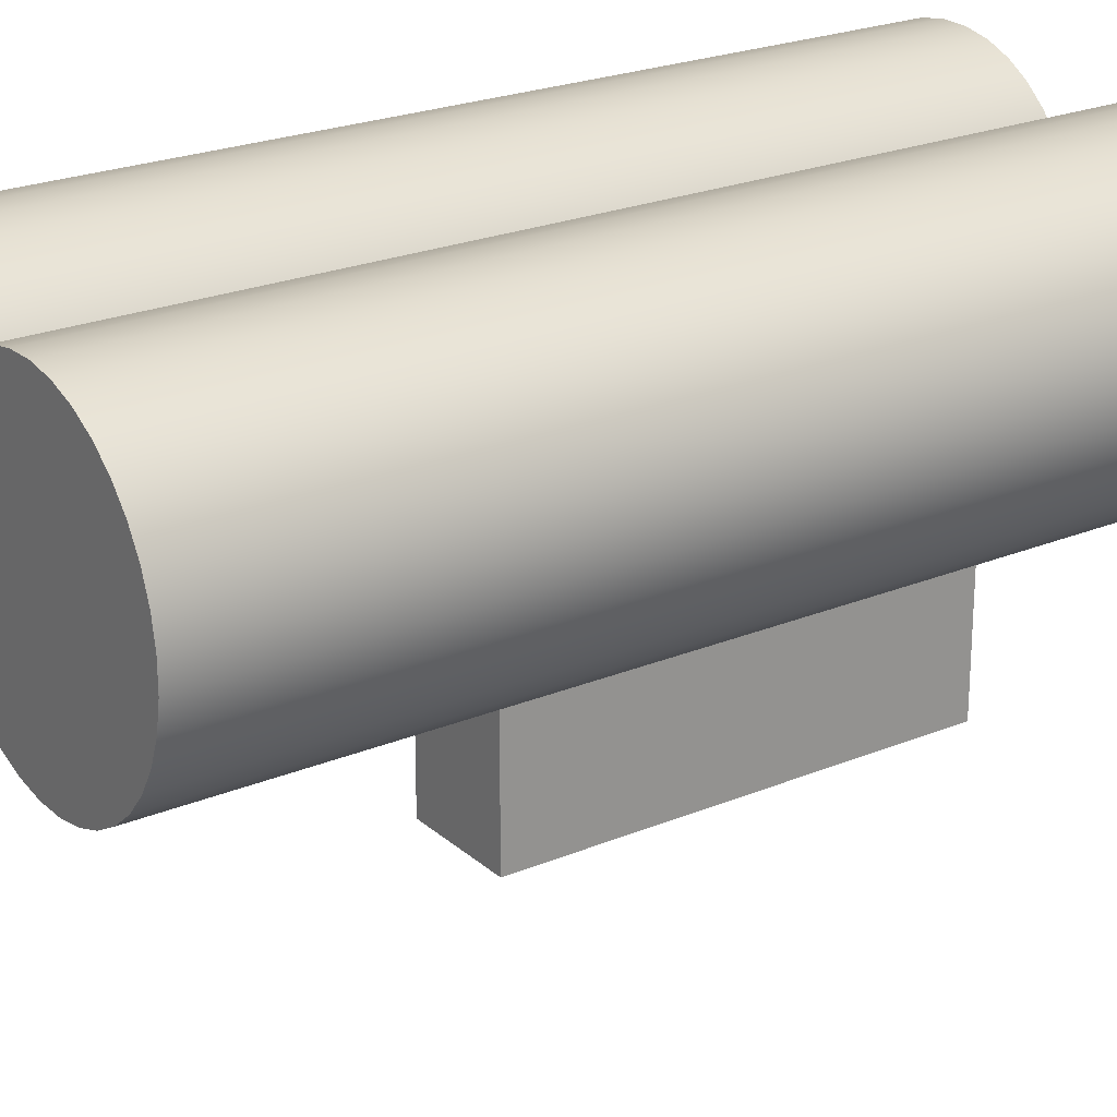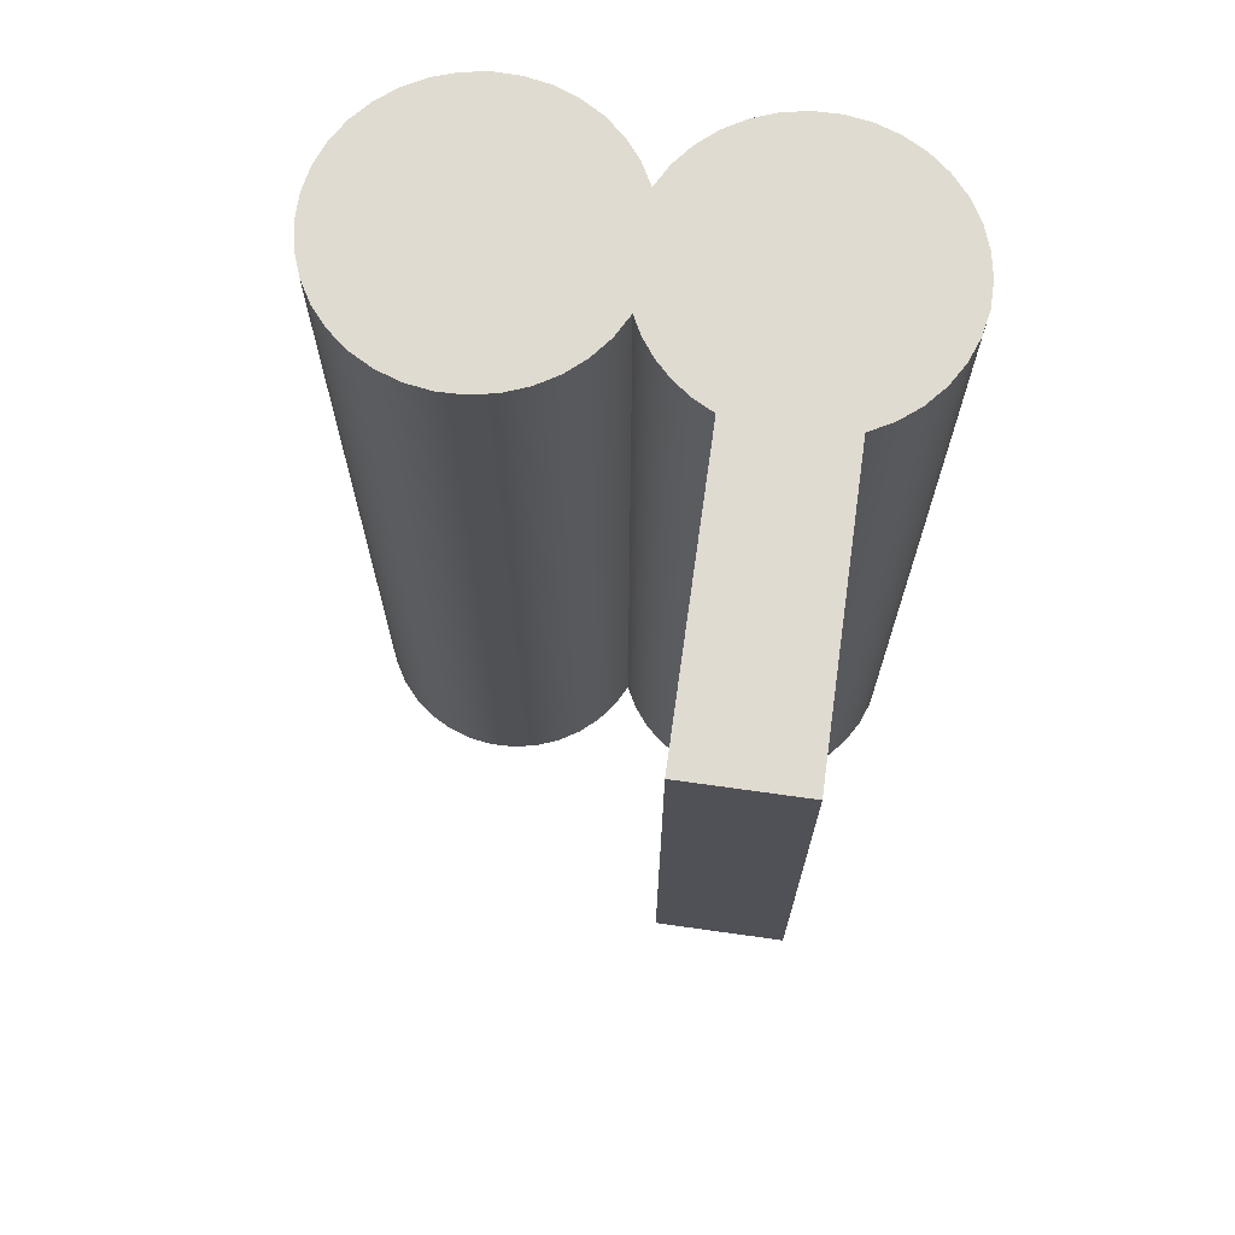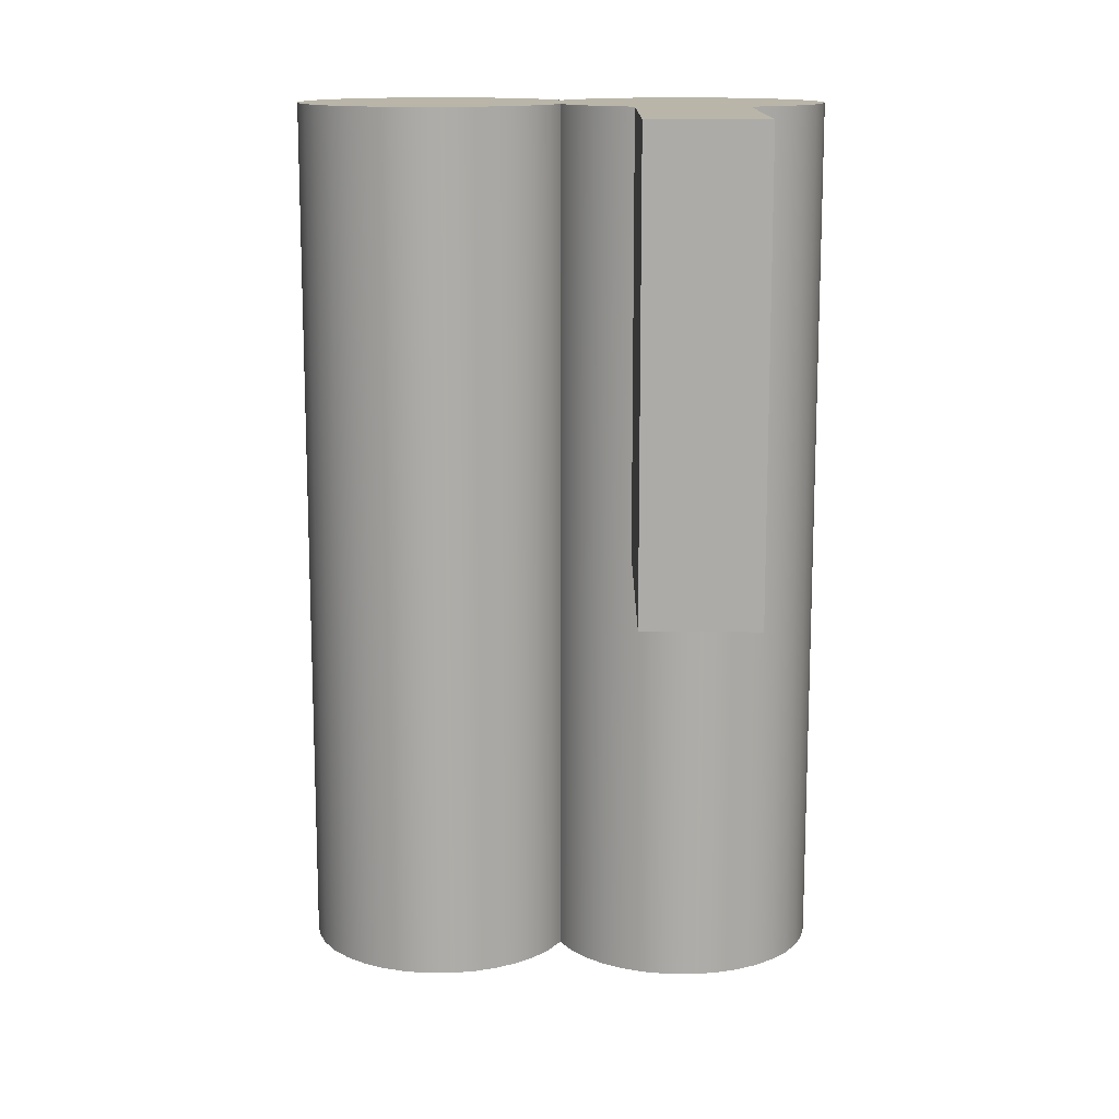
<metadata>
{"format":"obj","ext":"obj","renderer":"f3d","projection":"perspective","resolution":1024,"background":"white","views":[{"elev":23.3,"azim":-125.1,"up":"+Y"},{"elev":70.0,"azim":8.0,"up":"+Z"},{"elev":13.4,"azim":0.6,"up":"+Z"}]}
</metadata>
<code>
v -0.065 0.319 0.4
v -0.065 0.319 -0.4
v -0.0754 0.3384 -0.4
v -0.08906 0.3558 -0.4
v -0.1056 0.3704 -0.4
v -0.1244 0.3819 -0.4
v -0.1449 0.39 -0.4
v -0.1665 0.3943 -0.4
v -0.1886 0.3947 -0.4
v -0.2104 0.3913 -0.4
v -0.2312 0.384 -0.4
v -0.2505 0.3732 -0.4
v -0.2675 0.3592 -0.4
v -0.2818 0.3425 -0.4
v -0.293 0.3234 -0.4
v -0.3006 0.3027 -0.4
v -0.3045 0.281 -0.4
v -0.3045 0.259 -0.4
v -0.3006 0.2373 -0.4
v -0.293 0.2166 -0.4
v -0.2818 0.1975 -0.4
v -0.2675 0.1808 -0.4
v -0.2505 0.1668 -0.4
v -0.2312 0.156 -0.4
v -0.2104 0.1487 -0.4
v -0.1886 0.1453 -0.4
v -0.1665 0.1457 -0.4
v -0.1449 0.15 -0.4
v -0.1244 0.1581 -0.4
v -0.1056 0.1696 -0.4
v -0.08906 0.1842 -0.4
v -0.0754 0.2016 -0.4
v -0.065 0.221 -0.4
v -0.065 0.221 0.4
v -0.0754 0.2016 0.4
v -0.08906 0.1842 0.4
v -0.1056 0.1696 0.4
v -0.1244 0.1581 0.4
v -0.1449 0.15 0.4
v -0.1665 0.1457 0.4
v -0.1886 0.1453 0.4
v -0.2104 0.1487 0.4
v -0.2312 0.156 0.4
v -0.2505 0.1668 0.4
v -0.2675 0.1808 0.4
v -0.2818 0.1975 0.4
v -0.293 0.2166 0.4
v -0.3006 0.2373 0.4
v -0.3045 0.259 0.4
v -0.3045 0.281 0.4
v -0.3006 0.3027 0.4
v -0.293 0.3234 0.4
v -0.2818 0.3425 0.4
v -0.2675 0.3592 0.4
v -0.2505 0.3732 0.4
v -0.2312 0.384 0.4
v -0.2104 0.3913 0.4
v -0.1886 0.3947 0.4
v -0.1665 0.3943 0.4
v -0.1449 0.39 0.4
v -0.1244 0.3819 0.4
v -0.1056 0.3704 0.4
v -0.08906 0.3558 0.4
v -0.0754 0.3384 0.4
v -0.065 0.221 0.4
v -0.065 0.221 -0.4
v -0.0546 0.2016 -0.4
v -0.04094 0.1842 -0.4
v -0.02445 0.1696 -0.4
v -0.005636 0.1581 -0.4
v 0.01491 0.15 -0.4
v 0.03654 0.1457 -0.4
v 0.0586 0.1453 -0.4
v 0.08038 0.1487 -0.4
v 0.1012 0.156 -0.4
v 0.1205 0.1668 -0.4
v 0.1375 0.1808 -0.4
v 0.1518 0.1975 -0.4
v 0.163 0.2166 -0.4
v 0.1706 0.2373 -0.4
v 0.1745 0.259 -0.4
v 0.1745 0.281 -0.4
v 0.1706 0.3027 -0.4
v 0.163 0.3234 -0.4
v 0.1518 0.3425 -0.4
v 0.1375 0.3592 -0.4
v 0.1205 0.3732 -0.4
v 0.1012 0.384 -0.4
v 0.08038 0.3913 -0.4
v 0.0586 0.3947 -0.4
v 0.03654 0.3943 -0.4
v 0.01491 0.39 -0.4
v -0.005636 0.3819 -0.4
v -0.02445 0.3704 -0.4
v -0.04094 0.3558 -0.4
v -0.0546 0.3384 -0.4
v -0.065 0.319 -0.4
v -0.065 0.319 0.4
v -0.05456 0.3385 0.4
v -0.04085 0.3559 0.4
v -0.0243 0.3705 0.4
v -0.005418 0.382 0.4
v 0.0152 0.3901 0.4
v 0.03691 0.3943 0.4
v 0.05902 0.3947 0.4
v 0.08086 0.3911 0.4
v 0.1017 0.3838 0.4
v 0.121 0.3729 0.4
v 0.138 0.3588 0.4
v 0.1523 0.3419 0.4
v 0.1633 0.3227 0.4
v 0.1709 0.3019 0.4
v 0.1746 0.2801 0.4
v 0.1744 0.258 0.4
v 0.1704 0.2363 0.4
v 0.1625 0.2156 0.4
v 0.1512 0.1966 0.4
v 0.1366 0.1799 0.4
v 0.1194 0.166 0.4
v 0.1 0.1554 0.4
v 0.1 0.1554 0
v 0.08055 0.1488 0
v 0.06028 0.1454 0
v 0.03972 0.1454 0
v 0.01945 0.1488 0
v 0 0.1554 0
v 0 0.1554 0.4
v -0.0167 0.1643 0.4
v -0.03187 0.1755 0.4
v -0.04517 0.189 0.4
v -0.0563 0.2042 0.4
v 0.15 0.27 -0.2
v 0.148 0.2901 -0.2
v 0.1419 0.3094 -0.2
v 0.1321 0.3271 -0.2
v 0.1189 0.3425 -0.2
v 0.1029 0.3549 -0.2
v 0.08473 0.3638 -0.2
v 0.06514 0.3688 -0.2
v 0.04494 0.3699 -0.2
v 0.02493 0.3668 -0.2
v 0.005961 0.3598 -0.2
v -0.01121 0.3491 -0.2
v -0.02588 0.3351 -0.2
v -0.03743 0.3185 -0.2
v -0.04541 0.2999 -0.2
v -0.04949 0.2801 -0.2
v -0.04949 0.2599 -0.2
v -0.04541 0.2401 -0.2
v -0.03743 0.2215 -0.2
v -0.02588 0.2049 -0.2
v -0.01121 0.1909 -0.2
v 0.005961 0.1802 -0.2
v 0.02493 0.1732 -0.2
v 0.04494 0.1701 -0.2
v 0.06514 0.1712 -0.2
v 0.08473 0.1762 -0.2
v 0.1029 0.1851 -0.2
v 0.1189 0.1975 -0.2
v 0.1321 0.2129 -0.2
v 0.1419 0.2306 -0.2
v 0.148 0.2499 -0.2
v 0.15 0.27 -0.4
v 0.148 0.2499 -0.4
v 0.1419 0.2306 -0.4
v 0.1321 0.2129 -0.4
v 0.1189 0.1975 -0.4
v 0.1029 0.1851 -0.4
v 0.08473 0.1762 -0.4
v 0.06514 0.1712 -0.4
v 0.04494 0.1701 -0.4
v 0.02493 0.1732 -0.4
v 0.005961 0.1802 -0.4
v -0.01121 0.1909 -0.4
v -0.02588 0.2049 -0.4
v -0.03743 0.2215 -0.4
v -0.04541 0.2401 -0.4
v -0.04949 0.2599 -0.4
v -0.04949 0.2801 -0.4
v -0.04541 0.2999 -0.4
v -0.03743 0.3185 -0.4
v -0.02588 0.3351 -0.4
v -0.01121 0.3491 -0.4
v 0.005961 0.3598 -0.4
v 0.02493 0.3668 -0.4
v 0.04494 0.3699 -0.4
v 0.06514 0.3688 -0.4
v 0.08473 0.3638 -0.4
v 0.1029 0.3549 -0.4
v 0.1189 0.3425 -0.4
v 0.1321 0.3271 -0.4
v 0.1419 0.3094 -0.4
v 0.148 0.2901 -0.4
v 0.15 0.27 -0.2
v 0.15 0.27 -0.4
v 0.15 0.27 -0.2
v 0.148 0.2499 -0.2
v 0.1419 0.2306 -0.2
v 0.1321 0.2129 -0.2
v 0.1189 0.1975 -0.2
v 0.1029 0.1851 -0.2
v 0.08473 0.1762 -0.2
v 0.06514 0.1712 -0.2
v 0.04494 0.1701 -0.2
v 0.02493 0.1732 -0.2
v 0.005961 0.1802 -0.2
v -0.01121 0.1909 -0.2
v -0.02588 0.2049 -0.2
v -0.03743 0.2215 -0.2
v -0.04541 0.2401 -0.2
v -0.04949 0.2599 -0.2
v -0.04949 0.2801 -0.2
v -0.04541 0.2999 -0.2
v -0.03743 0.3185 -0.2
v -0.02588 0.3351 -0.2
v -0.01121 0.3491 -0.2
v 0.005961 0.3598 -0.2
v 0.02493 0.3668 -0.2
v 0.04494 0.3699 -0.2
v 0.06514 0.3688 -0.2
v 0.08473 0.3638 -0.2
v 0.1029 0.3549 -0.2
v 0.1189 0.3425 -0.2
v 0.1321 0.3271 -0.2
v 0.1419 0.3094 -0.2
v 0.148 0.2901 -0.2
v 0.15 0.27 -0.4
v 0.148 0.2901 -0.4
v 0.1419 0.3094 -0.4
v 0.1321 0.3271 -0.4
v 0.1189 0.3425 -0.4
v 0.1029 0.3549 -0.4
v 0.08473 0.3638 -0.4
v 0.06514 0.3688 -0.4
v 0.04494 0.3699 -0.4
v 0.02493 0.3668 -0.4
v 0.005961 0.3598 -0.4
v -0.01121 0.3491 -0.4
v -0.02588 0.3351 -0.4
v -0.03743 0.3185 -0.4
v -0.04541 0.2999 -0.4
v -0.04949 0.2801 -0.4
v -0.04949 0.2599 -0.4
v -0.04541 0.2401 -0.4
v -0.03743 0.2215 -0.4
v -0.02588 0.2049 -0.4
v -0.01121 0.1909 -0.4
v 0.005961 0.1802 -0.4
v 0.02493 0.1732 -0.4
v 0.04494 0.1701 -0.4
v 0.06514 0.1712 -0.4
v 0.08473 0.1762 -0.4
v 0.1029 0.1851 -0.4
v 0.1189 0.1975 -0.4
v 0.1321 0.2129 -0.4
v 0.1419 0.2306 -0.4
v 0.148 0.2499 -0.4
v -0.065 0.319 -0.4
v -0.0546 0.3384 -0.4
v -0.04094 0.3558 -0.4
v -0.02445 0.3704 -0.4
v -0.005636 0.3819 -0.4
v 0.01491 0.39 -0.4
v 0.03654 0.3943 -0.4
v 0.0586 0.3947 -0.4
v 0.08038 0.3913 -0.4
v 0.1012 0.384 -0.4
v 0.1205 0.3732 -0.4
v 0.1375 0.3592 -0.4
v 0.1518 0.3425 -0.4
v 0.163 0.3234 -0.4
v 0.1706 0.3027 -0.4
v 0.1745 0.281 -0.4
v 0.1745 0.259 -0.4
v 0.1706 0.2373 -0.4
v 0.163 0.2166 -0.4
v 0.1518 0.1975 -0.4
v 0.1375 0.1808 -0.4
v 0.1205 0.1668 -0.4
v 0.1012 0.156 -0.4
v 0.08038 0.1487 -0.4
v 0.0586 0.1453 -0.4
v 0.03654 0.1457 -0.4
v 0.01491 0.15 -0.4
v -0.005636 0.1581 -0.4
v -0.02445 0.1696 -0.4
v -0.04094 0.1842 -0.4
v -0.0546 0.2016 -0.4
v -0.065 0.221 -0.4
v -0.0754 0.2016 -0.4
v -0.08906 0.1842 -0.4
v -0.1056 0.1696 -0.4
v -0.1244 0.1581 -0.4
v -0.1449 0.15 -0.4
v -0.1665 0.1457 -0.4
v -0.1886 0.1453 -0.4
v -0.2104 0.1487 -0.4
v -0.2312 0.156 -0.4
v -0.2505 0.1668 -0.4
v -0.2675 0.1808 -0.4
v -0.2818 0.1975 -0.4
v -0.293 0.2166 -0.4
v -0.3006 0.2373 -0.4
v -0.3045 0.259 -0.4
v -0.3045 0.281 -0.4
v -0.3006 0.3027 -0.4
v -0.293 0.3234 -0.4
v -0.2818 0.3425 -0.4
v -0.2675 0.3592 -0.4
v -0.2505 0.3732 -0.4
v -0.2312 0.384 -0.4
v -0.2104 0.3913 -0.4
v -0.1886 0.3947 -0.4
v -0.1665 0.3943 -0.4
v -0.1449 0.39 -0.4
v -0.1244 0.3819 -0.4
v -0.1056 0.3704 -0.4
v -0.08906 0.3558 -0.4
v -0.0754 0.3384 -0.4
v 0 0.1554 0
v 0.01945 0.1488 0
v 0.03972 0.1454 0
v 0.06028 0.1454 0
v 0.08055 0.1488 0
v 0.1 0.1554 0
v 0.1 -0.1 0
v 0 -0.1 0
v 0.1 0.1554 0
v 0.1 0.1554 0.4
v 0.1 -0.1 0.4
v 0.1 -0.1 0
v 0.1 -0.1 0.4
v 0 -0.1 0.4
v 0 -0.1 0
v 0.1 -0.1 0
v 0 0.1554 0.4
v 0 0.1554 0
v 0 -0.1 0
v 0 -0.1 0.4
v 0 0.1554 0.4
v 0 -0.1 0.4
v 0.1 -0.1 0.4
v 0.1 0.1554 0.4
v 0.1194 0.166 0.4
v 0.1366 0.1799 0.4
v 0.1512 0.1966 0.4
v 0.1625 0.2156 0.4
v 0.1704 0.2363 0.4
v 0.1744 0.258 0.4
v 0.1746 0.2801 0.4
v 0.1709 0.3019 0.4
v 0.1633 0.3227 0.4
v 0.1523 0.3419 0.4
v 0.138 0.3588 0.4
v 0.121 0.3729 0.4
v 0.1017 0.3838 0.4
v 0.08086 0.3911 0.4
v 0.05902 0.3947 0.4
v 0.03691 0.3943 0.4
v 0.0152 0.3901 0.4
v -0.005418 0.382 0.4
v -0.0243 0.3705 0.4
v -0.04085 0.3559 0.4
v -0.05456 0.3385 0.4
v -0.065 0.319 0.4
v -0.0754 0.3384 0.4
v -0.08906 0.3558 0.4
v -0.1056 0.3704 0.4
v -0.1244 0.3819 0.4
v -0.1449 0.39 0.4
v -0.1665 0.3943 0.4
v -0.1886 0.3947 0.4
v -0.2104 0.3913 0.4
v -0.2312 0.384 0.4
v -0.2505 0.3732 0.4
v -0.2675 0.3592 0.4
v -0.2818 0.3425 0.4
v -0.293 0.3234 0.4
v -0.3006 0.3027 0.4
v -0.3045 0.281 0.4
v -0.3045 0.259 0.4
v -0.3006 0.2373 0.4
v -0.293 0.2166 0.4
v -0.2818 0.1975 0.4
v -0.2675 0.1808 0.4
v -0.2505 0.1668 0.4
v -0.2312 0.156 0.4
v -0.2104 0.1487 0.4
v -0.1886 0.1453 0.4
v -0.1665 0.1457 0.4
v -0.1449 0.15 0.4
v -0.1244 0.1581 0.4
v -0.1056 0.1696 0.4
v -0.08906 0.1842 0.4
v -0.0754 0.2016 0.4
v -0.065 0.221 0.4
v -0.0563 0.2042 0.4
v -0.04517 0.189 0.4
v -0.03187 0.1755 0.4
v -0.0167 0.1643 0.4
g b574b186-e357-11ea-9f99-54bf646e7e1f
f 1 2 64
f 64 2 3
f 64 3 63
f 63 3 4
f 63 4 62
f 62 4 5
f 62 5 61
f 61 5 6
f 61 6 60
f 60 6 7
f 60 7 59
f 59 7 8
f 59 8 58
f 58 8 9
f 58 9 57
f 57 9 10
f 57 10 56
f 56 10 11
f 56 11 55
f 55 11 12
f 55 12 54
f 54 12 13
f 54 13 53
f 53 13 14
f 53 14 52
f 52 14 15
f 52 15 51
f 51 15 16
f 51 16 50
f 50 16 17
f 50 17 49
f 49 17 18
f 49 18 48
f 48 18 19
f 48 19 47
f 47 19 20
f 47 20 46
f 46 20 21
f 46 21 45
f 45 21 22
f 45 22 44
f 44 22 23
f 44 23 43
f 43 23 24
f 43 24 42
f 42 24 25
f 42 25 41
f 41 25 26
f 41 26 40
f 40 26 27
f 40 27 39
f 39 27 28
f 39 28 38
f 38 28 29
f 38 29 37
f 37 29 30
f 37 30 36
f 36 30 31
f 36 31 35
f 35 31 32
f 35 32 34
f 34 32 33
g b4e0dc78-e357-11ea-be83-54bf646e7e1f
f 65 66 131
f 131 66 67
f 131 67 130
f 130 67 68
f 130 68 129
f 129 68 69
f 129 69 128
f 128 69 70
f 128 70 127
f 127 70 126
f 126 70 71
f 126 71 125
f 125 71 72
f 125 72 124
f 124 72 73
f 124 73 123
f 123 73 74
f 123 74 122
f 122 74 121
f 121 74 75
f 121 75 120
f 120 75 119
f 119 75 76
f 119 76 118
f 118 76 77
f 118 77 117
f 117 77 78
f 117 78 116
f 116 78 79
f 116 79 115
f 115 79 80
f 115 80 114
f 114 80 81
f 114 81 113
f 113 81 82
f 113 82 112
f 112 82 83
f 112 83 111
f 111 83 84
f 111 84 110
f 110 84 85
f 110 85 109
f 109 85 86
f 109 86 108
f 108 86 87
f 108 87 107
f 107 87 88
f 107 88 106
f 106 88 89
f 106 89 105
f 105 89 90
f 105 90 104
f 104 90 91
f 104 91 103
f 103 91 92
f 103 92 102
f 102 92 93
f 102 93 101
f 101 93 94
f 101 94 100
f 100 94 95
f 100 95 99
f 99 95 96
f 99 96 98
f 98 96 97
g b52bebe8-e357-11ea-a1a6-54bf646e7e1f
f 133 193 132
f 132 193 195
f 194 163 162
f 162 163 164
f 162 164 161
f 161 164 165
f 161 165 160
f 160 165 166
f 160 166 159
f 159 166 167
f 159 167 158
f 158 167 168
f 158 168 157
f 157 168 169
f 157 169 156
f 156 169 170
f 156 170 155
f 155 170 171
f 155 171 154
f 154 171 172
f 154 172 153
f 153 172 173
f 153 173 152
f 152 173 174
f 152 174 151
f 151 174 175
f 151 175 150
f 150 175 176
f 150 176 149
f 149 176 177
f 149 177 148
f 148 177 178
f 148 178 147
f 147 178 179
f 147 179 146
f 146 179 180
f 146 180 145
f 145 180 181
f 145 181 144
f 144 181 182
f 144 182 143
f 143 182 183
f 143 183 142
f 142 183 184
f 142 184 141
f 141 184 185
f 141 185 140
f 140 185 186
f 140 186 139
f 139 186 187
f 139 187 138
f 138 187 188
f 138 188 137
f 137 188 189
f 137 189 136
f 136 189 190
f 136 190 135
f 135 190 191
f 135 191 134
f 134 191 192
f 134 192 133
f 133 192 193
g b52cd640-e357-11ea-9660-54bf646e7e1f
f 197 211 196
f 196 211 212
f 196 212 226
f 226 212 213
f 226 213 225
f 225 213 214
f 225 214 224
f 224 214 215
f 224 215 223
f 223 215 216
f 223 216 222
f 222 216 217
f 222 217 221
f 221 217 218
f 221 218 220
f 220 218 219
f 211 197 210
f 210 197 198
f 210 198 209
f 209 198 199
f 209 199 208
f 208 199 200
f 208 200 207
f 207 200 201
f 207 201 206
f 206 201 202
f 206 202 205
f 205 202 203
f 205 203 204
g b4e23c02-e357-11ea-9bf1-54bf646e7e1f
f 228 273 227
f 227 273 274
f 227 274 257
f 257 274 275
f 257 275 256
f 256 275 276
f 256 276 255
f 255 276 277
f 255 277 278
f 273 228 272
f 272 228 229
f 272 229 271
f 271 229 230
f 271 230 270
f 270 230 269
f 269 230 231
f 269 231 268
f 268 231 232
f 268 232 267
f 267 232 233
f 267 233 266
f 266 233 234
f 266 234 265
f 265 234 235
f 265 235 264
f 264 235 236
f 264 236 263
f 263 236 237
f 263 237 262
f 262 237 261
f 261 237 238
f 261 238 260
f 260 238 239
f 260 239 259
f 259 239 240
f 259 240 258
f 258 240 241
f 258 241 242
f 242 243 258
f 258 243 289
f 258 289 290
f 243 244 289
f 289 244 245
f 289 245 288
f 288 245 246
f 288 246 287
f 287 246 247
f 287 247 286
f 286 247 248
f 286 248 285
f 285 248 284
f 284 248 249
f 284 249 283
f 283 249 250
f 283 250 282
f 282 250 251
f 282 251 281
f 281 251 252
f 281 252 280
f 280 252 253
f 280 253 279
f 279 253 254
f 279 254 278
f 278 254 255
f 290 291 258
f 258 291 292
f 258 292 293
f 293 294 258
f 258 294 295
f 258 295 296
f 296 297 258
f 258 297 298
f 258 298 299
f 299 300 258
f 258 300 301
f 258 301 302
f 302 303 258
f 258 303 304
f 258 304 305
f 305 306 258
f 258 306 307
f 258 307 308
f 308 309 258
f 258 309 310
f 258 310 311
f 311 312 258
f 258 312 313
f 258 313 314
f 314 315 258
f 258 315 316
f 258 316 317
f 317 318 258
f 258 318 319
g b49cf8c8-e357-11ea-bde3-54bf646e7e1f
f 320 321 327
f 327 321 322
f 327 322 326
f 326 322 323
f 326 323 324
f 324 325 326
g b49d9506-e357-11ea-a448-54bf646e7e1f
f 328 329 331
f 331 329 330
g b49b7226-e357-11ea-8c18-54bf646e7e1f
f 333 334 332
f 332 334 335
g b49c3586-e357-11ea-9bbe-54bf646e7e1f
f 337 338 336
f 336 338 339
g b49e7f64-e357-11ea-8cab-54bf646e7e1f
f 341 342 340
f 340 342 343
f 340 343 344
f 340 344 400
f 400 344 345
f 400 345 399
f 399 345 398
f 398 345 346
f 398 346 397
f 397 346 347
f 397 347 396
f 396 347 348
f 396 348 349
f 349 350 396
f 396 350 365
f 396 365 381
f 381 365 380
f 380 365 379
f 379 365 378
f 378 365 366
f 378 366 377
f 377 366 367
f 377 367 376
f 376 367 368
f 376 368 375
f 375 368 369
f 375 369 374
f 374 369 370
f 374 370 373
f 373 370 371
f 373 371 372
f 350 351 365
f 365 351 352
f 365 352 364
f 364 352 353
f 364 353 363
f 363 353 354
f 363 354 362
f 362 354 355
f 362 355 361
f 361 355 356
f 361 356 360
f 360 356 357
f 360 357 359
f 359 357 358
f 381 382 396
f 396 382 383
f 396 383 395
f 395 383 384
f 395 384 394
f 394 384 385
f 394 385 393
f 393 385 386
f 393 386 392
f 392 386 387
f 392 387 391
f 391 387 388
f 391 388 390
f 390 388 389

</code>
